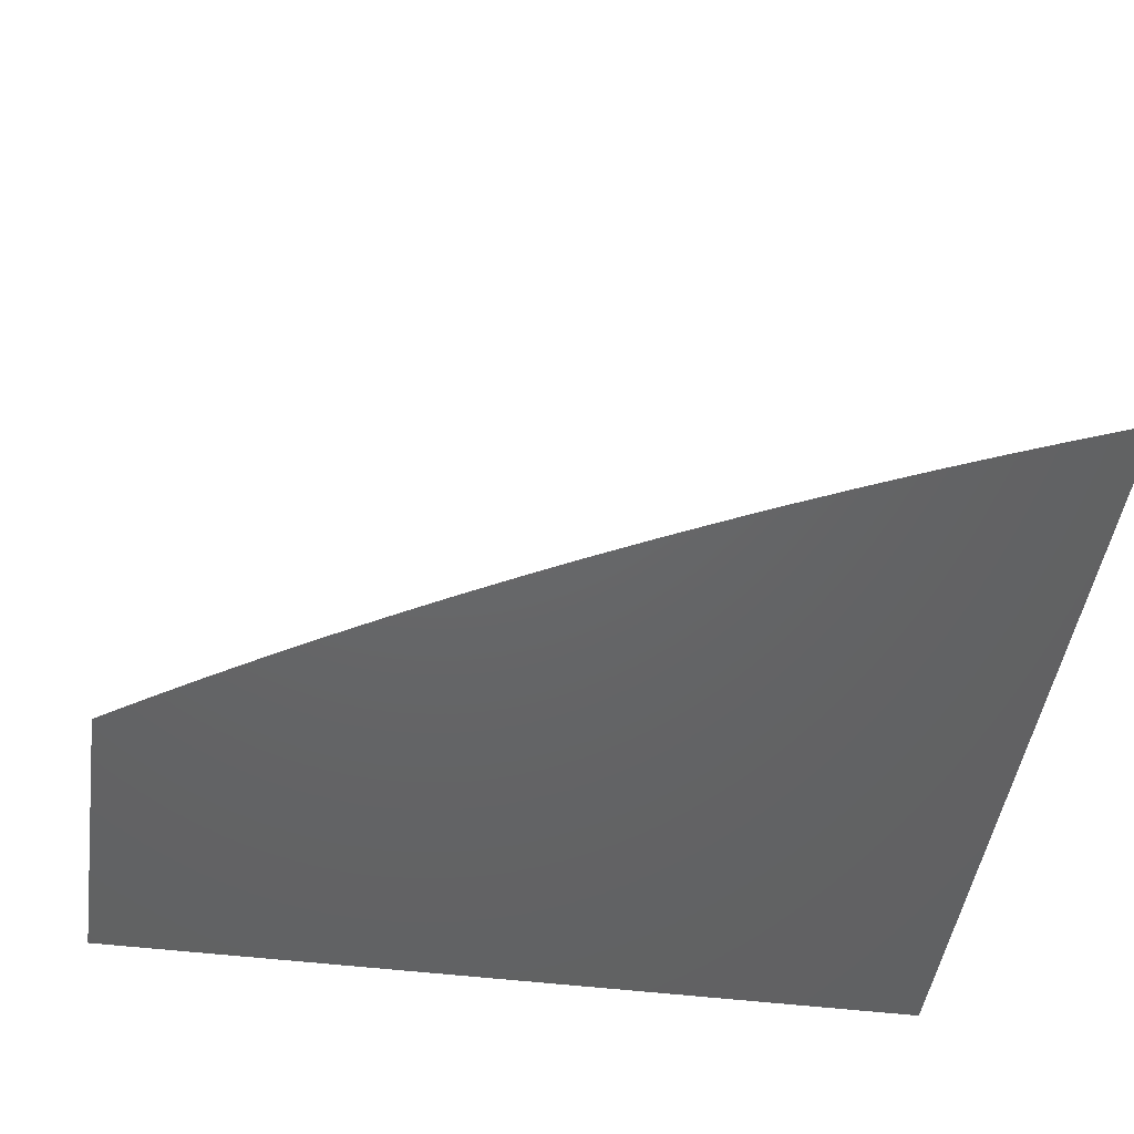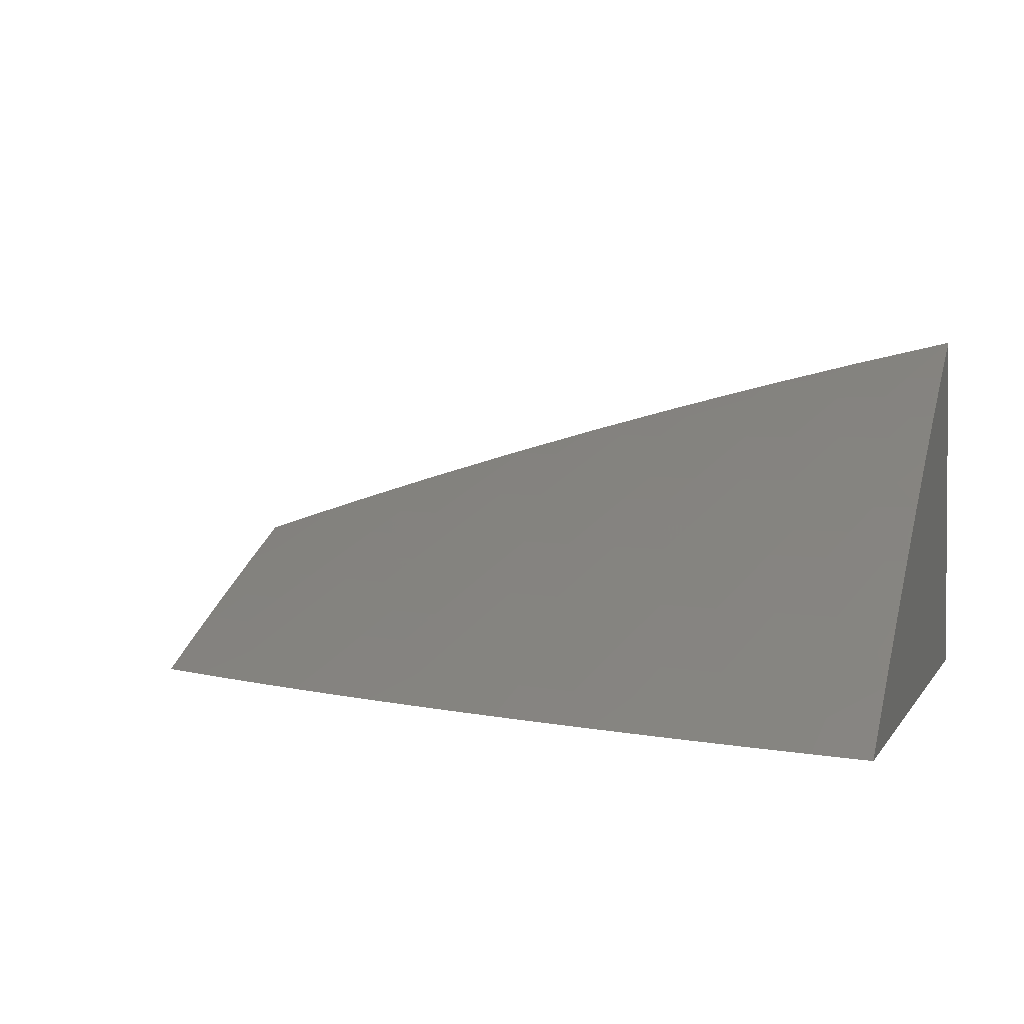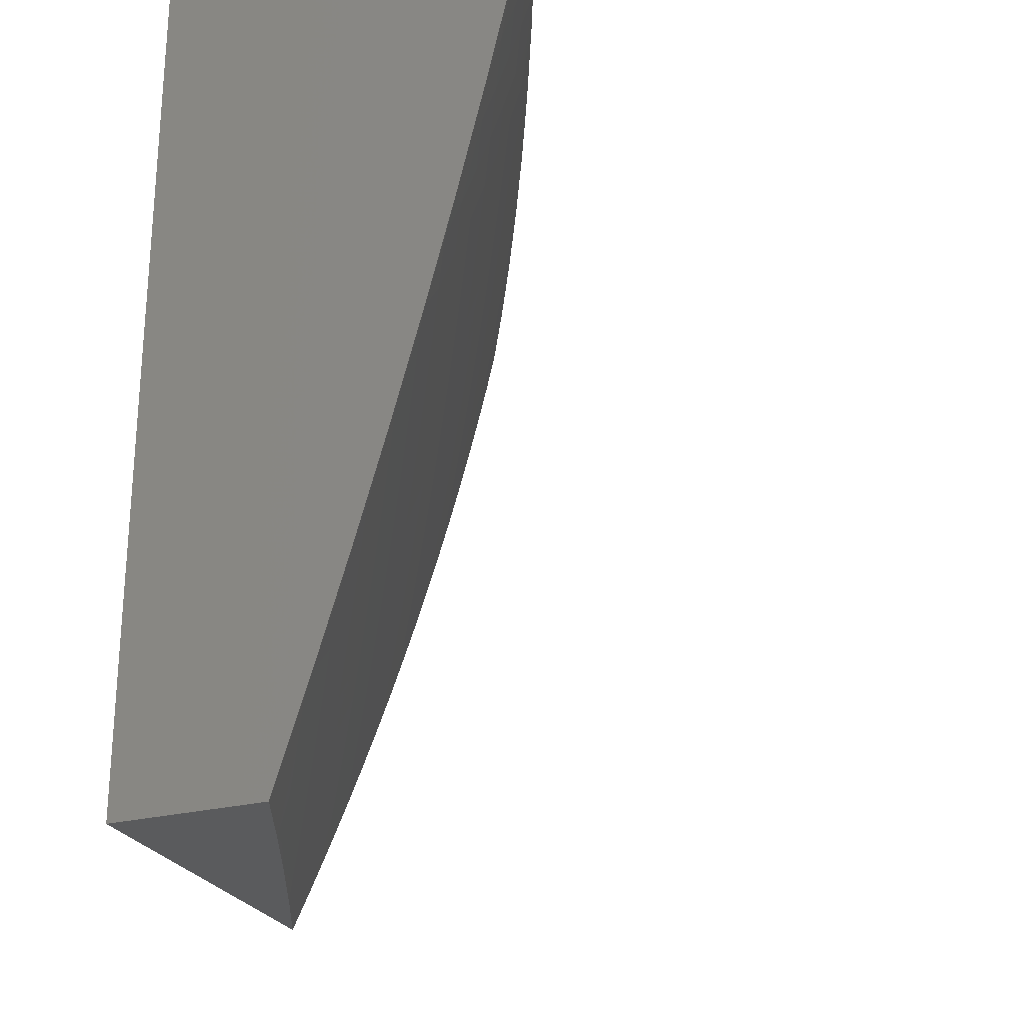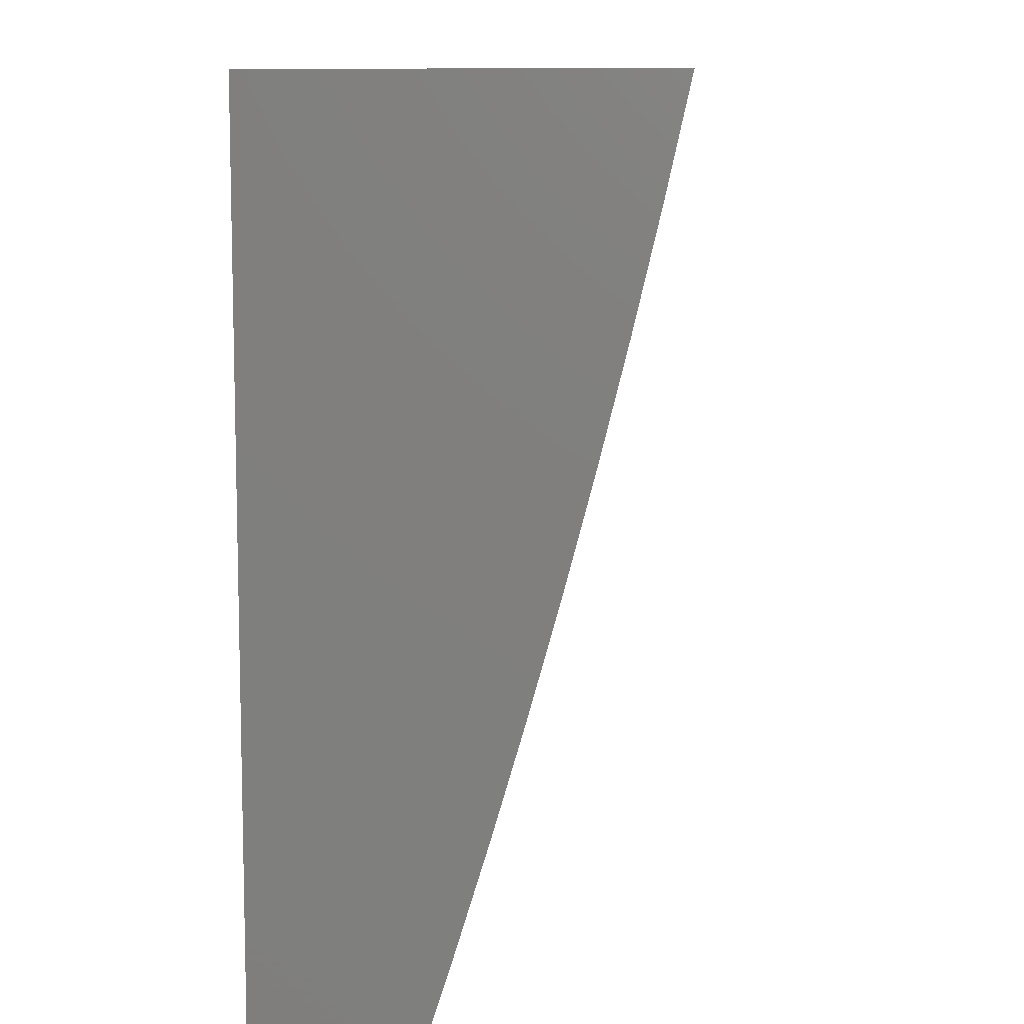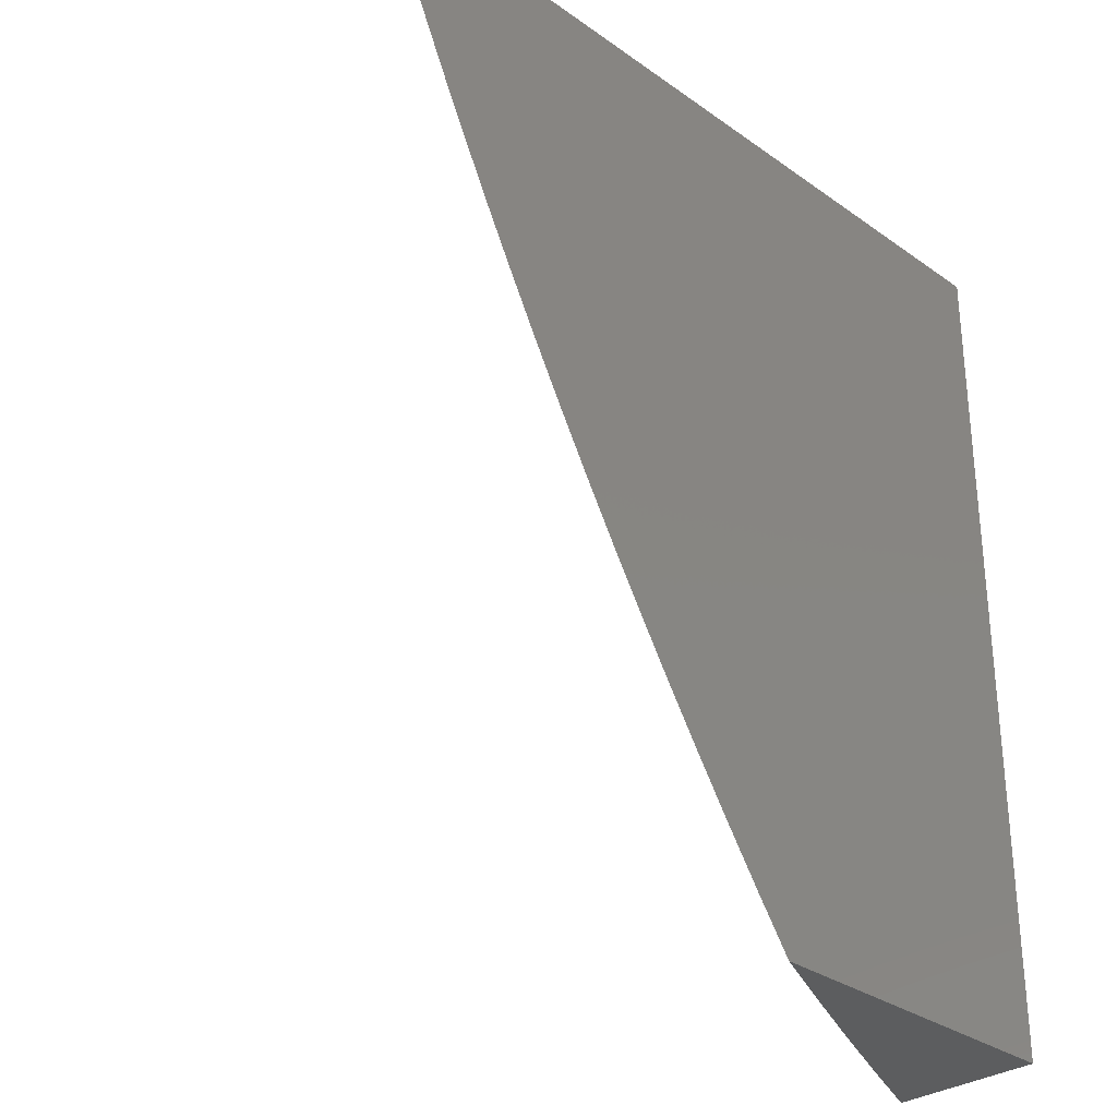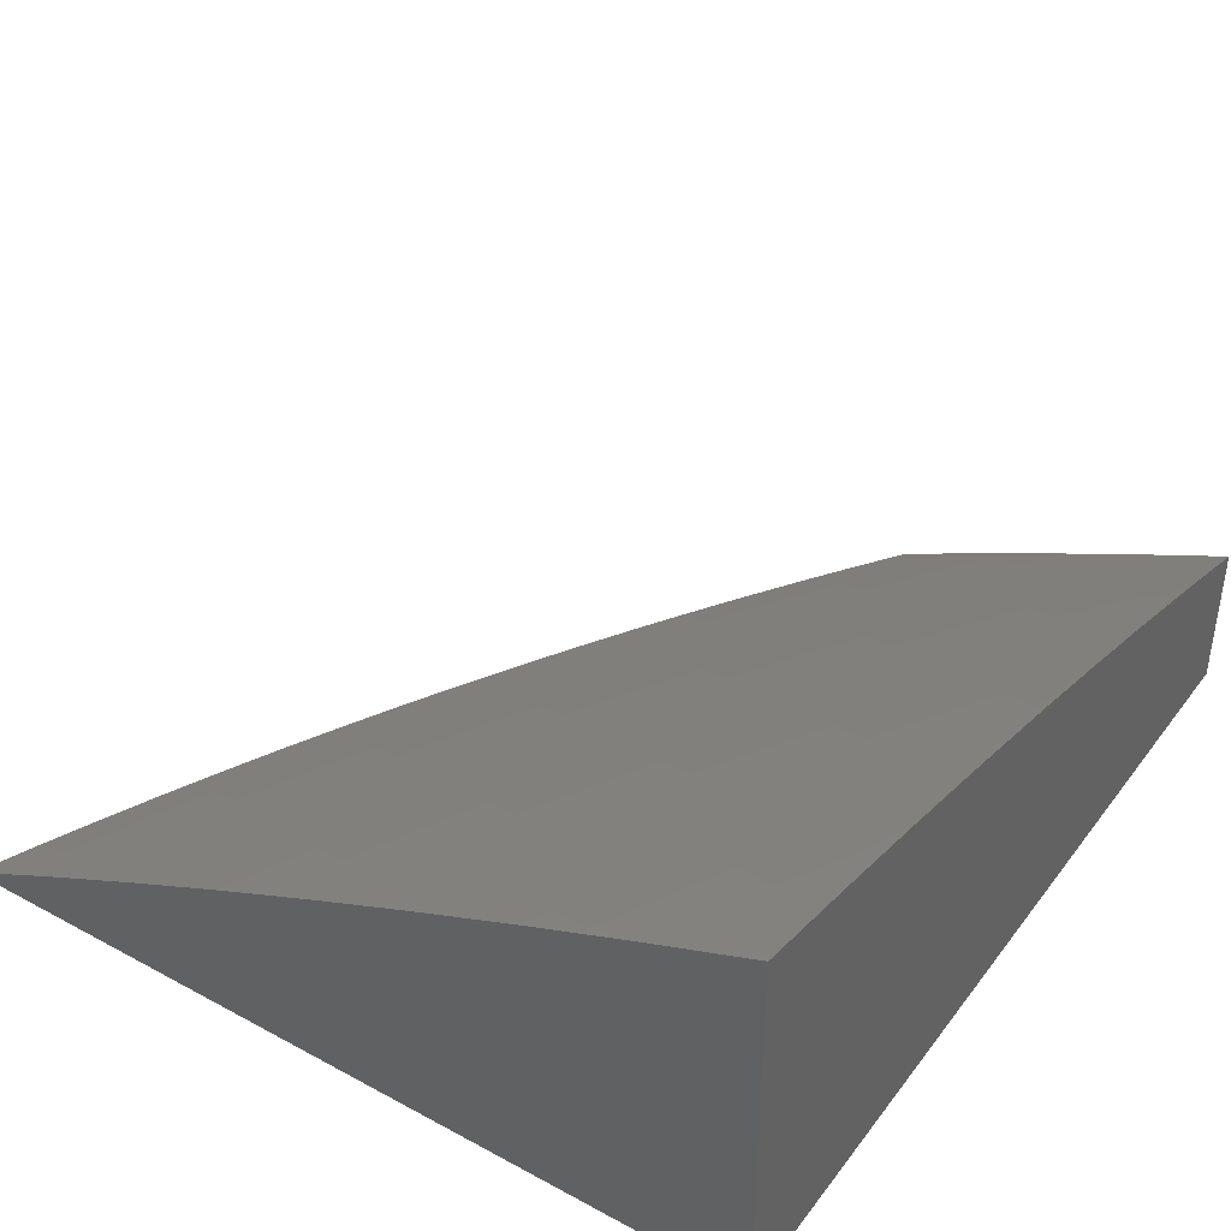
<metadata>
{"format":"stl","ext":"stl","renderer":"f3d","projection":"perspective","resolution":1024,"background":"white","views":[{"elev":-46.4,"azim":81.8,"up":"+Z"},{"elev":2.5,"azim":105.2,"up":"+Z"},{"elev":-25.8,"azim":-67.9,"up":"+Y"},{"elev":9.2,"azim":-84.0,"up":"+Y"},{"elev":-31.0,"azim":134.6,"up":"+Y"},{"elev":40.7,"azim":-146.6,"up":"+Z"}]}
</metadata>
<code>
# stl→obj: 193 verts, 382 faces
v 4.293 -3 10.04
v 4.39 -3 10
v 4.363 -2.947 10.03
v 4.431 -2.941 10
v 4.412 -2.876 10.03
v 4.471 -2.882 10
v 4.46 -2.804 10.03
v 4.511 -2.822 10
v 4.507 -2.731 10.03
v 4.55 -2.762 10
v 4.588 -2.701 10
v 4.552 -2.658 10.03
v 4.625 -2.64 10
v 4.597 -2.585 10.03
v 4.662 -2.578 10
v 4.639 -2.511 10.03
v 4.697 -2.515 10
v 4.681 -2.436 10.03
v 4.732 -2.453 10
v 4.721 -2.361 10.03
v 4.766 -2.389 10
v 4.799 -2.325 10
v 4.76 -2.286 10.03
v 4.831 -2.261 10
v 4.797 -2.21 10.03
v 4.862 -2.196 10
v 4.833 -2.134 10.03
v 4.892 -2.131 10
v 4.868 -2.057 10.03
v 4.922 -2.066 10
v 4.95 -2 10
v 4.834 -2 10.06
v 4.819 -2.036 10.06
v 4.784 -2.112 10.06
v 4.749 -2.188 10.06
v 4.712 -2.263 10.06
v 4.673 -2.337 10.06
v 4.626 -2.314 10.09
v 4.587 -2.387 10.09
v 4.539 -2.363 10.12
v 4.546 -2.46 10.09
v 4.499 -2.435 10.12
v 4.504 -2.533 10.09
v 4.458 -2.507 10.12
v 4.461 -2.605 10.09
v 4.415 -2.578 10.12
v 4.416 -2.676 10.09
v 4.371 -2.649 10.12
v 4.37 -2.747 10.09
v 4.325 -2.719 10.12
v 4.323 -2.818 10.09
v 4.279 -2.789 10.12
v 4.275 -2.887 10.09
v 4.231 -2.858 10.12
v 4.225 -2.956 10.09
v 4.182 -2.926 10.12
v 4.196 -3 10.09
v 4.132 -2.993 10.12
v 4.098 -3 10.13
v 4.089 -2.962 10.15
v 4.045 -2.931 10.18
v 4.095 -2.865 10.18
v 4.051 -2.834 10.2
v 4.098 -2.768 10.2
v 4.054 -2.738 10.23
v 4.1 -2.672 10.23
v 4.055 -2.643 10.26
v 4.099 -2.577 10.26
v 4.054 -2.548 10.29
v 4.096 -2.482 10.29
v 4.05 -2.454 10.31
v 4.091 -2.389 10.31
v 4.044 -2.362 10.34
v 4.083 -2.296 10.34
v 4.036 -2.27 10.37
v 4.074 -2.205 10.37
v 4 -2.253 10.39
v 4.026 -2.179 10.39
v 4 -2.126 10.41
v 4.062 -2.114 10.39
v 4.014 -2.089 10.42
v 4.097 -2.049 10.39
v 4.049 -2.024 10.42
v 4.121 -2 10.39
v 4 -2 10.44
v 4.77 -2.016 10.09
v 4.717 -2 10.12
v 4.736 -2.091 10.09
v 4.687 -2.069 10.12
v 4.7 -2.165 10.09
v 4.652 -2.143 10.12
v 4.664 -2.24 10.09
v 4.616 -2.217 10.12
v 4.578 -2.29 10.12
v 4.531 -2.266 10.15
v 4.492 -2.338 10.15
v 4.445 -2.313 10.18
v 4.452 -2.41 10.15
v 4.405 -2.384 10.18
v 4.411 -2.481 10.15
v 4.365 -2.455 10.18
v 4.369 -2.551 10.15
v 4.323 -2.524 10.18
v 4.325 -2.621 10.15
v 4.28 -2.594 10.18
v 4.28 -2.691 10.15
v 4.235 -2.662 10.18
v 4.234 -2.76 10.15
v 4.19 -2.73 10.18
v 4.187 -2.828 10.15
v 4.143 -2.798 10.18
v 4.138 -2.895 10.15
v 4.638 -2.048 10.15
v 4.599 -2 10.18
v 4.589 -2.026 10.18
v 4.54 -2.004 10.2
v 4.555 -2.098 10.18
v 4.506 -2.076 10.2
v 4.519 -2.17 10.18
v 4.471 -2.147 10.2
v 4.435 -2.218 10.2
v 4.387 -2.194 10.23
v 4.349 -2.264 10.23
v 4.302 -2.239 10.26
v 4.311 -2.333 10.23
v 4.264 -2.308 10.26
v 4.271 -2.402 10.23
v 4.224 -2.376 10.26
v 4.23 -2.47 10.23
v 4.184 -2.443 10.26
v 4.188 -2.538 10.23
v 4.142 -2.51 10.26
v 4.145 -2.605 10.23
v 4.48 -2 10.23
v 4.361 -2 10.29
v 4.409 -2.031 10.26
v 4.457 -2.053 10.23
v 4.241 -2 10.34
v 4.277 -2.054 10.31
v 4.36 -2.008 10.29
v 4.374 -2.101 10.26
v 4.423 -2.124 10.23
v 4.339 -2.17 10.26
v 4.179 -2.007 10.37
v 4.228 -2.031 10.34
v 4.194 -2.097 10.34
v 4.242 -2.121 10.31
v 4.158 -2.164 10.34
v 4.206 -2.189 10.31
v 4.169 -2.256 10.31
v 4.216 -2.282 10.29
v 4.177 -2.349 10.29
v 4 -2.378 10.35
v 4.004 -2.427 10.34
v 4 -2.504 10.32
v 4.008 -2.52 10.31
v 4.01 -2.613 10.29
v 4 -2.628 10.29
v 4.01 -2.708 10.26
v 4 -2.753 10.25
v 4.007 -2.803 10.23
v 4 -2.877 10.21
v 4.002 -2.899 10.2
v 4 -3 10.17
v 4.269 -2.987 10.06
v 4.319 -2.917 10.06
v 4.368 -2.847 10.06
v 4.415 -2.776 10.06
v 4.462 -2.704 10.06
v 4.507 -2.632 10.06
v 4.55 -2.559 10.06
v 4.593 -2.486 10.06
v 4.634 -2.412 10.06
v 4.145 -2.701 10.2
v 4.19 -2.634 10.2
v 4.234 -2.566 10.2
v 4.277 -2.497 10.2
v 4.318 -2.428 10.2
v 4.358 -2.359 10.2
v 4.397 -2.289 10.2
v 4.483 -2.242 10.18
v 4.568 -2.194 10.15
v 4.603 -2.121 10.15
v 4.137 -2.416 10.29
v 4.13 -2.323 10.31
v 4.121 -2.231 10.34
v 4.11 -2.139 10.37
v 4.146 -2.073 10.37
v 4.254 -2.214 10.29
v 4.291 -2.146 10.29
v 4.326 -2.077 10.29
v 4 -2 10
v 4 -3 10
f 1 2 3
f 3 2 4
f 3 4 5
f 5 4 6
f 5 6 7
f 7 6 8
f 7 8 9
f 9 8 10
f 9 10 11
f 9 11 12
f 12 11 13
f 12 13 14
f 14 13 15
f 14 15 16
f 16 15 17
f 16 17 18
f 18 17 19
f 18 19 20
f 20 19 21
f 20 21 22
f 20 22 23
f 23 22 24
f 23 24 25
f 25 24 26
f 25 26 27
f 27 26 28
f 27 28 29
f 29 28 30
f 29 30 31
f 31 32 29
f 29 32 33
f 29 33 27
f 27 33 34
f 27 34 25
f 25 34 35
f 25 35 23
f 23 35 36
f 23 36 37
f 37 36 38
f 37 38 39
f 39 38 40
f 39 40 41
f 41 40 42
f 41 42 43
f 43 42 44
f 43 44 45
f 45 44 46
f 45 46 47
f 47 46 48
f 47 48 49
f 49 48 50
f 49 50 51
f 51 50 52
f 51 52 53
f 53 52 54
f 53 54 55
f 55 54 56
f 55 56 57
f 57 56 58
f 57 58 59
f 59 58 60
f 59 60 61
f 61 60 62
f 61 62 63
f 63 62 64
f 63 64 65
f 65 64 66
f 65 66 67
f 67 66 68
f 67 68 69
f 69 68 70
f 69 70 71
f 71 70 72
f 71 72 73
f 73 72 74
f 73 74 75
f 75 74 76
f 75 76 77
f 77 76 78
f 77 78 79
f 79 78 80
f 79 80 81
f 81 80 82
f 81 82 83
f 83 82 84
f 83 84 85
f 33 32 86
f 86 32 87
f 86 87 88
f 88 87 89
f 88 89 90
f 90 89 91
f 90 91 92
f 92 91 93
f 92 93 94
f 94 93 95
f 94 95 96
f 96 95 97
f 96 97 98
f 98 97 99
f 98 99 100
f 100 99 101
f 100 101 102
f 102 101 103
f 102 103 104
f 104 103 105
f 104 105 106
f 106 105 107
f 106 107 108
f 108 107 109
f 108 109 110
f 110 109 111
f 110 111 112
f 112 111 62
f 112 62 60
f 89 87 113
f 113 87 114
f 113 114 115
f 115 114 116
f 115 116 117
f 117 116 118
f 117 118 119
f 119 118 120
f 119 120 121
f 121 120 122
f 121 122 123
f 123 122 124
f 123 124 125
f 125 124 126
f 125 126 127
f 127 126 128
f 127 128 129
f 129 128 130
f 129 130 131
f 131 130 132
f 131 132 133
f 133 132 68
f 133 68 66
f 114 134 116
f 116 134 118
f 135 136 134
f 134 136 137
f 134 137 118
f 118 137 120
f 138 139 135
f 135 139 140
f 135 140 136
f 136 140 141
f 136 141 142
f 142 141 143
f 142 143 122
f 122 143 124
f 84 144 138
f 138 144 145
f 138 145 139
f 139 145 146
f 139 146 147
f 147 146 148
f 147 148 149
f 149 148 150
f 149 150 151
f 151 150 152
f 151 152 128
f 128 152 130
f 83 85 81
f 81 85 79
f 77 153 75
f 75 153 73
f 73 153 154
f 154 153 155
f 154 155 71
f 71 155 156
f 71 156 69
f 69 156 157
f 69 157 67
f 67 157 158
f 67 158 159
f 159 158 160
f 159 160 65
f 65 160 161
f 65 161 63
f 63 161 162
f 63 162 163
f 163 162 164
f 163 164 61
f 61 164 59
f 155 158 156
f 156 158 157
f 160 162 161
f 55 57 165
f 165 57 1
f 165 1 166
f 166 1 3
f 166 3 167
f 167 3 5
f 167 5 168
f 168 5 7
f 168 7 169
f 169 7 9
f 169 9 170
f 170 9 12
f 170 12 171
f 171 12 14
f 171 14 172
f 172 14 16
f 172 16 173
f 173 16 18
f 173 18 20
f 55 165 53
f 53 165 166
f 53 166 51
f 51 166 167
f 51 167 49
f 49 167 168
f 49 168 47
f 47 168 169
f 47 169 45
f 45 169 170
f 45 170 43
f 43 170 171
f 43 171 41
f 41 171 172
f 41 172 39
f 39 172 173
f 39 173 37
f 37 173 20
f 37 20 23
f 54 110 56
f 56 110 112
f 56 112 58
f 58 112 60
f 110 54 108
f 108 54 52
f 108 52 106
f 106 52 50
f 106 50 104
f 104 50 48
f 104 48 102
f 102 48 46
f 102 46 100
f 100 46 44
f 100 44 98
f 98 44 42
f 98 42 96
f 96 42 40
f 96 40 94
f 94 40 38
f 94 38 92
f 92 38 36
f 92 36 90
f 90 36 35
f 90 35 88
f 88 35 34
f 88 34 86
f 86 34 33
f 62 111 64
f 64 111 174
f 64 174 66
f 66 174 133
f 174 111 109
f 67 159 65
f 163 61 63
f 174 109 175
f 175 109 107
f 175 107 176
f 176 107 105
f 176 105 177
f 177 105 103
f 177 103 178
f 178 103 101
f 178 101 179
f 179 101 99
f 179 99 180
f 180 99 97
f 180 97 181
f 181 97 95
f 181 95 182
f 182 95 93
f 182 93 183
f 183 93 91
f 183 91 113
f 113 91 89
f 131 133 175
f 175 133 174
f 131 175 176
f 70 68 132
f 129 131 176
f 129 176 177
f 70 132 184
f 184 132 130
f 184 130 152
f 73 154 71
f 127 129 177
f 127 177 178
f 70 184 72
f 72 184 185
f 72 185 74
f 74 185 186
f 74 186 76
f 76 186 187
f 76 187 80
f 80 187 188
f 80 188 82
f 82 188 84
f 185 184 152
f 125 127 178
f 125 178 179
f 151 128 126
f 186 185 150
f 150 185 152
f 123 125 179
f 123 179 180
f 151 126 189
f 189 126 124
f 189 124 143
f 187 186 148
f 148 186 150
f 80 78 76
f 121 123 180
f 121 180 181
f 151 189 149
f 149 189 190
f 149 190 147
f 147 190 191
f 147 191 139
f 139 191 140
f 190 189 143
f 188 187 146
f 146 187 148
f 119 121 181
f 119 181 182
f 142 122 120
f 191 190 141
f 141 190 143
f 146 145 188
f 188 145 144
f 188 144 84
f 117 119 182
f 117 182 183
f 136 142 137
f 137 142 120
f 140 191 141
f 115 117 183
f 115 183 113
f 85 84 192
f 192 84 138
f 192 138 135
f 135 134 192
f 192 134 114
f 192 114 87
f 87 32 192
f 192 32 31
f 31 30 192
f 192 30 28
f 192 28 26
f 26 24 192
f 192 24 22
f 192 22 21
f 21 19 192
f 192 19 17
f 192 17 15
f 15 13 192
f 192 13 11
f 192 11 10
f 192 10 193
f 193 10 8
f 193 8 6
f 6 4 193
f 193 4 2
f 2 1 193
f 193 1 57
f 193 57 59
f 59 164 193
f 164 162 193
f 193 162 160
f 193 160 192
f 192 160 158
f 192 158 155
f 155 153 192
f 192 153 77
f 192 77 79
f 79 85 192

</code>
